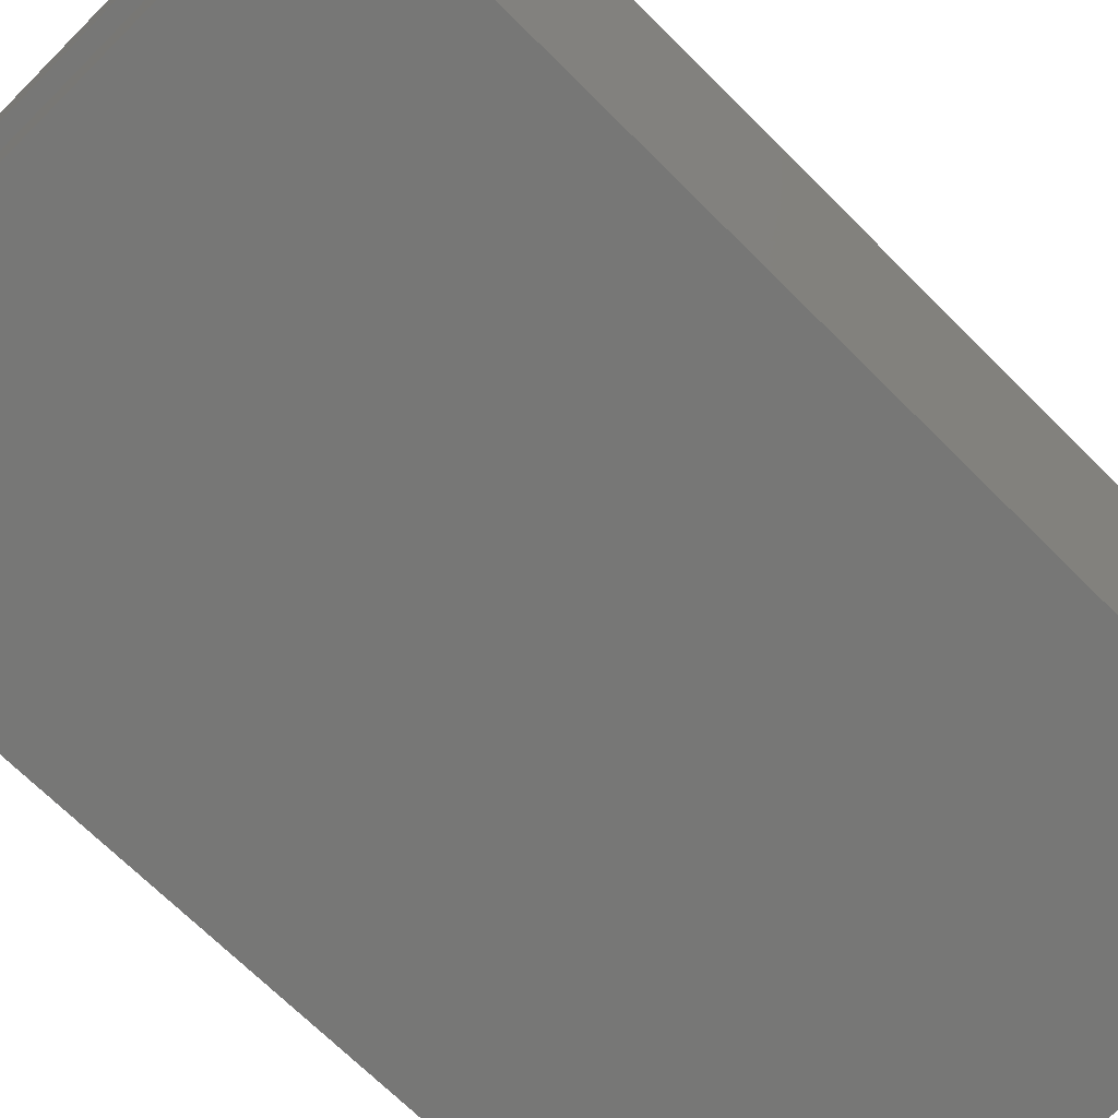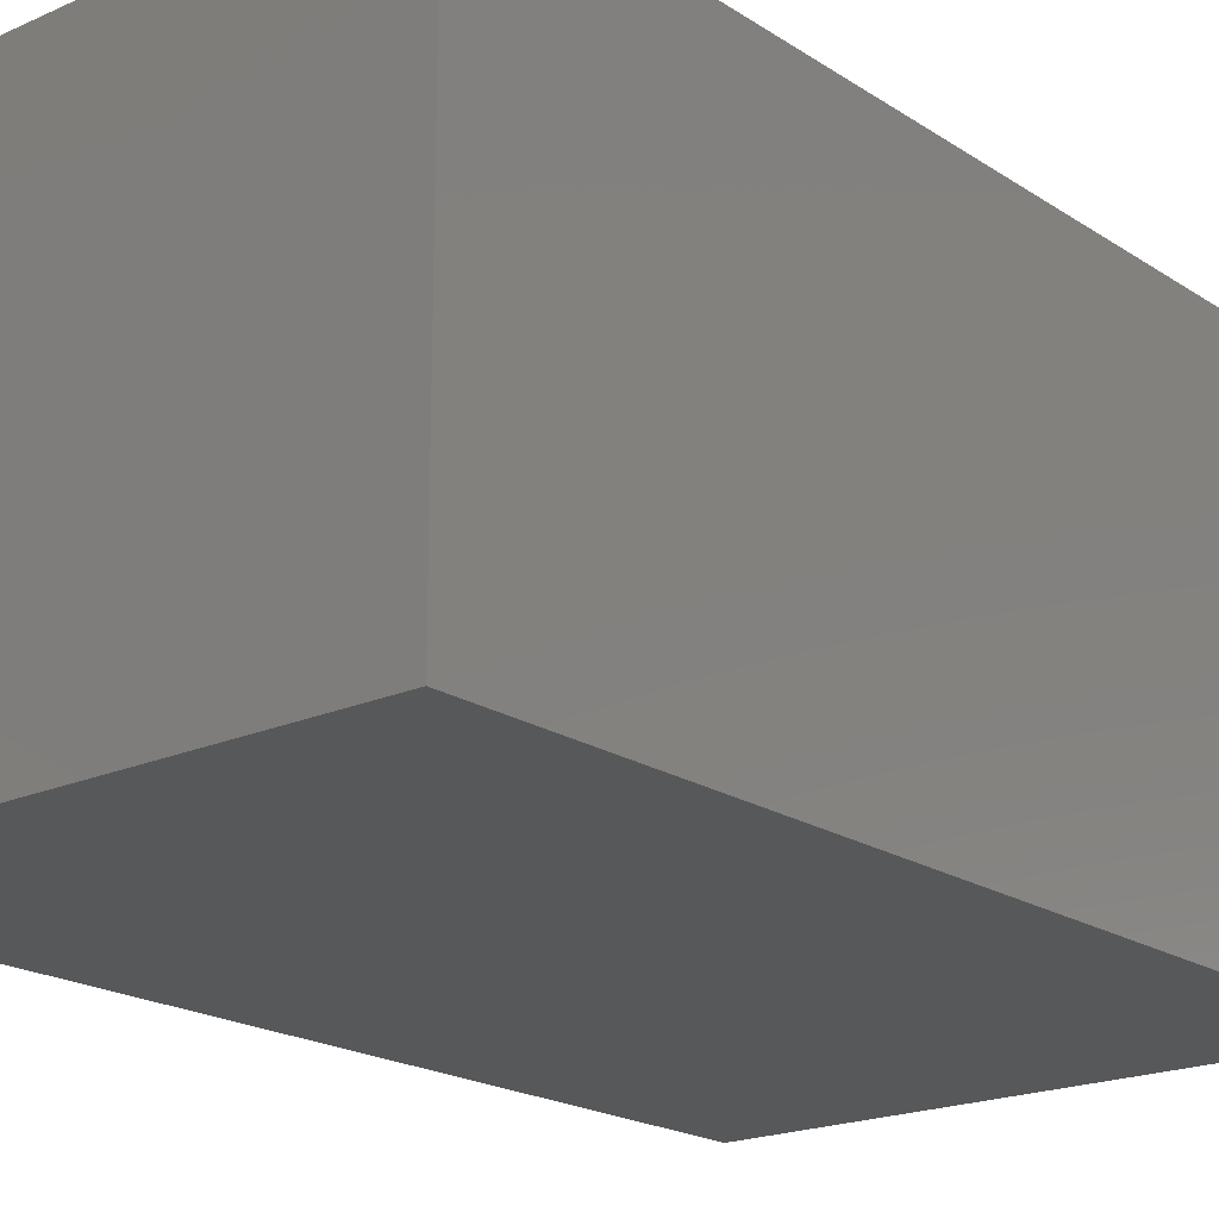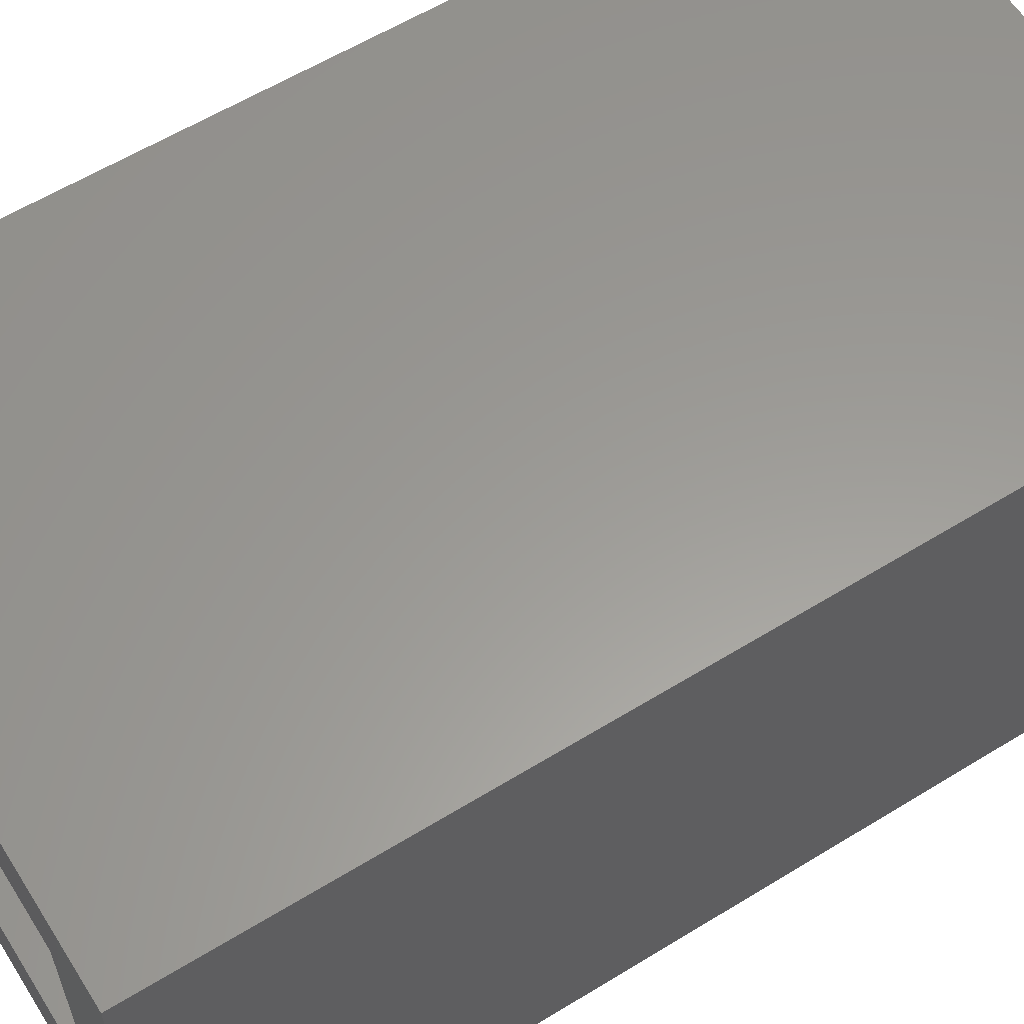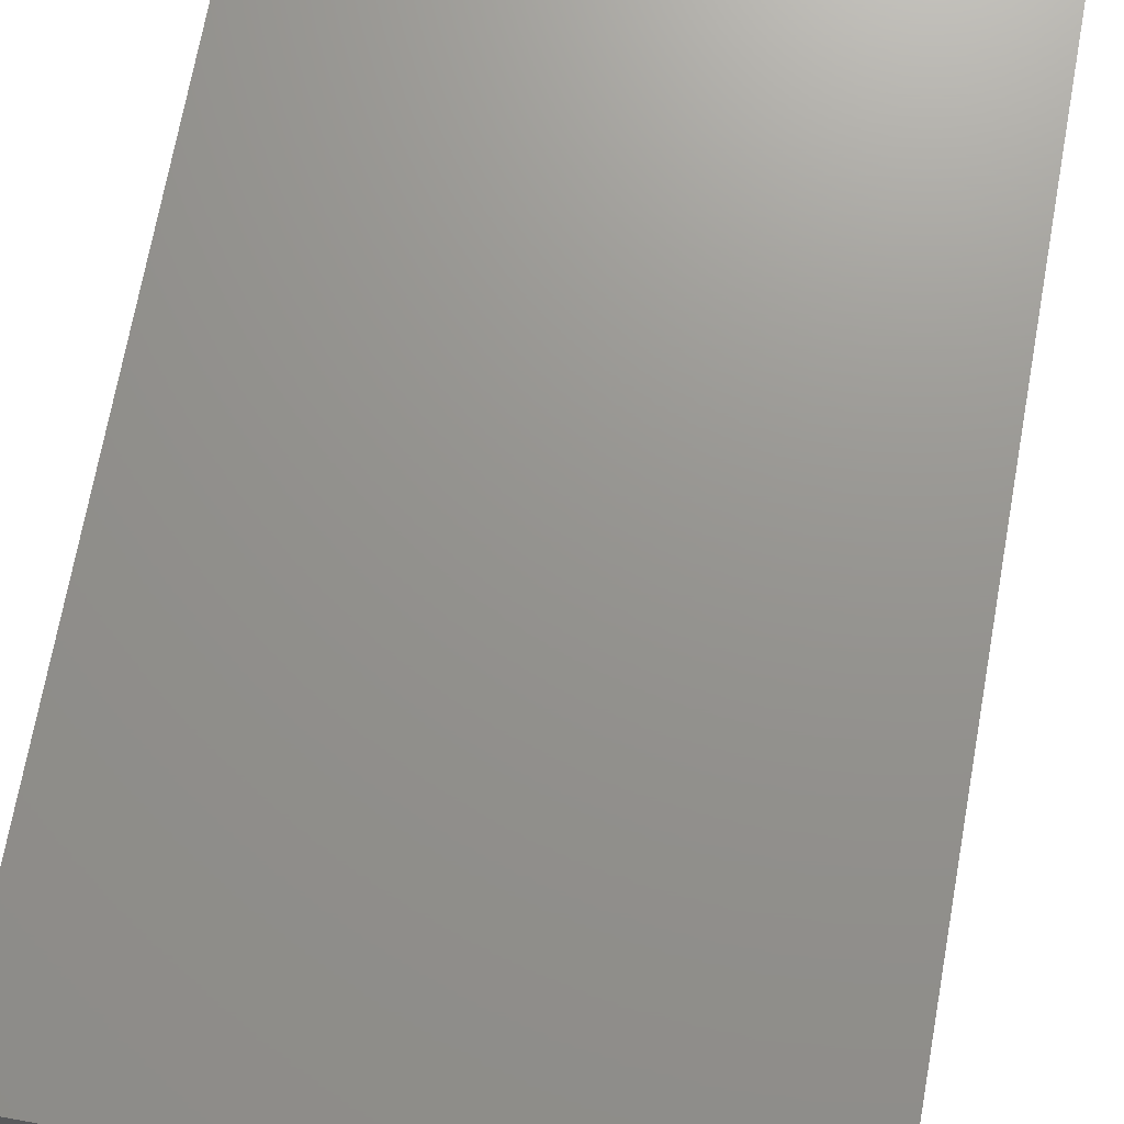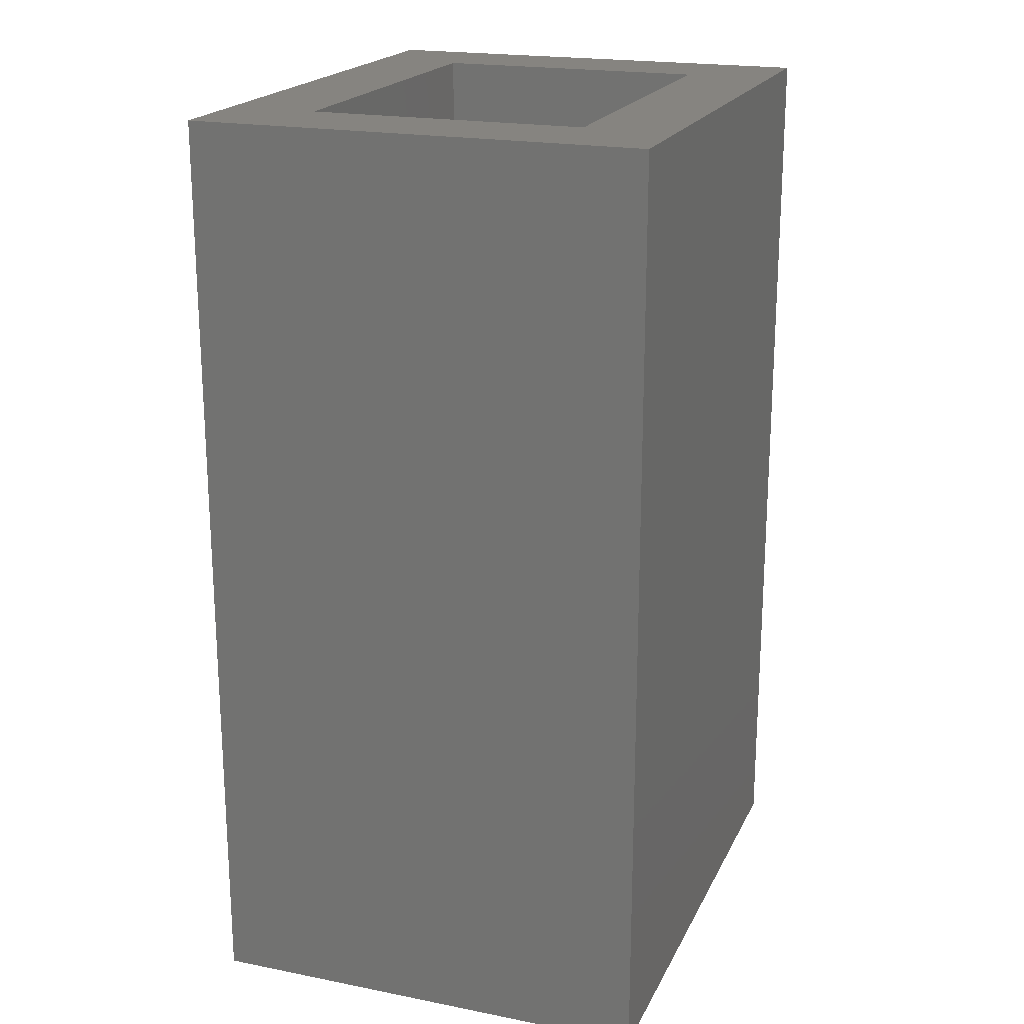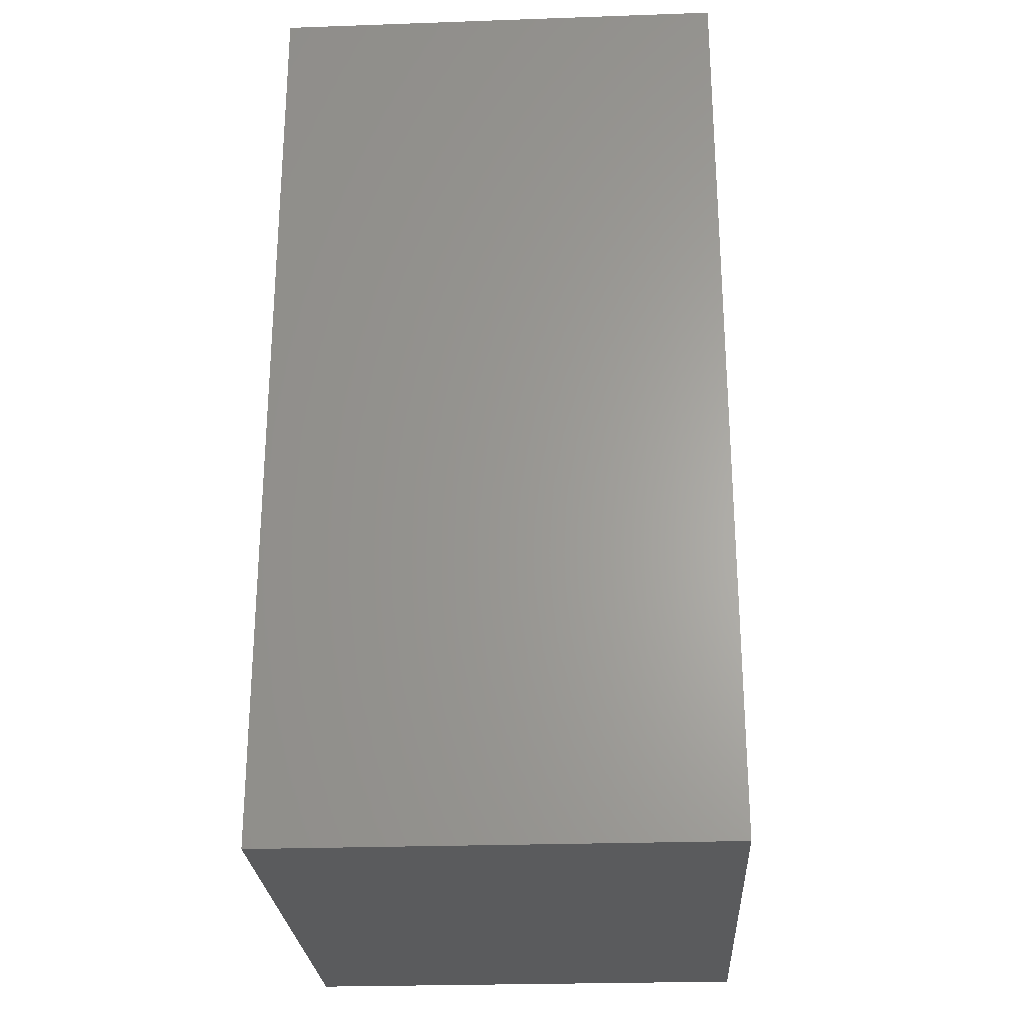
<metadata>
{"format":"stl","ext":"stl","renderer":"f3d","projection":"perspective","resolution":1024,"background":"white","views":[{"elev":-69.4,"azim":45.0,"up":"+Y"},{"elev":-19.7,"azim":-140.2,"up":"+Y"},{"elev":59.7,"azim":57.8,"up":"+Y"},{"elev":71.1,"azim":10.3,"up":"+Y"},{"elev":20.1,"azim":-70.1,"up":"+Z"},{"elev":-25.8,"azim":-86.8,"up":"+Z"}]}
</metadata>
<code>
# stl→obj: 16 verts, 28 faces
v -0.5781 -0.4531 0.75
v -0.4766 -0.3516 0.75
v -0.5781 0.0625 0.75
v -0.4766 -0.03906 0.75
v 0.04424 0.0625 0.75
v -0.05732 -0.03906 0.75
v 0.04424 -0.4531 0.75
v -0.05732 -0.3516 0.75
v -0.05732 -0.3516 -0.1953
v -0.05732 -0.03906 -0.1953
v -0.4766 -0.3516 -0.1953
v -0.4766 -0.03906 -0.1953
v -0.5781 -0.4531 -0.2969
v -0.5781 0.0625 -0.2969
v 0.04424 -0.4531 -0.2969
v 0.04424 0.0625 -0.2969
f 1 2 3
f 3 2 4
f 3 4 5
f 5 4 6
f 5 6 7
f 7 6 8
f 7 8 1
f 1 8 2
f 9 8 10
f 10 8 6
f 2 11 4
f 4 11 12
f 12 10 4
f 4 10 6
f 11 2 9
f 9 2 8
f 13 14 15
f 15 14 16
f 15 16 7
f 7 16 5
f 1 3 13
f 13 3 14
f 14 3 16
f 16 3 5
f 13 15 1
f 1 15 7
f 11 9 12
f 12 9 10

</code>
